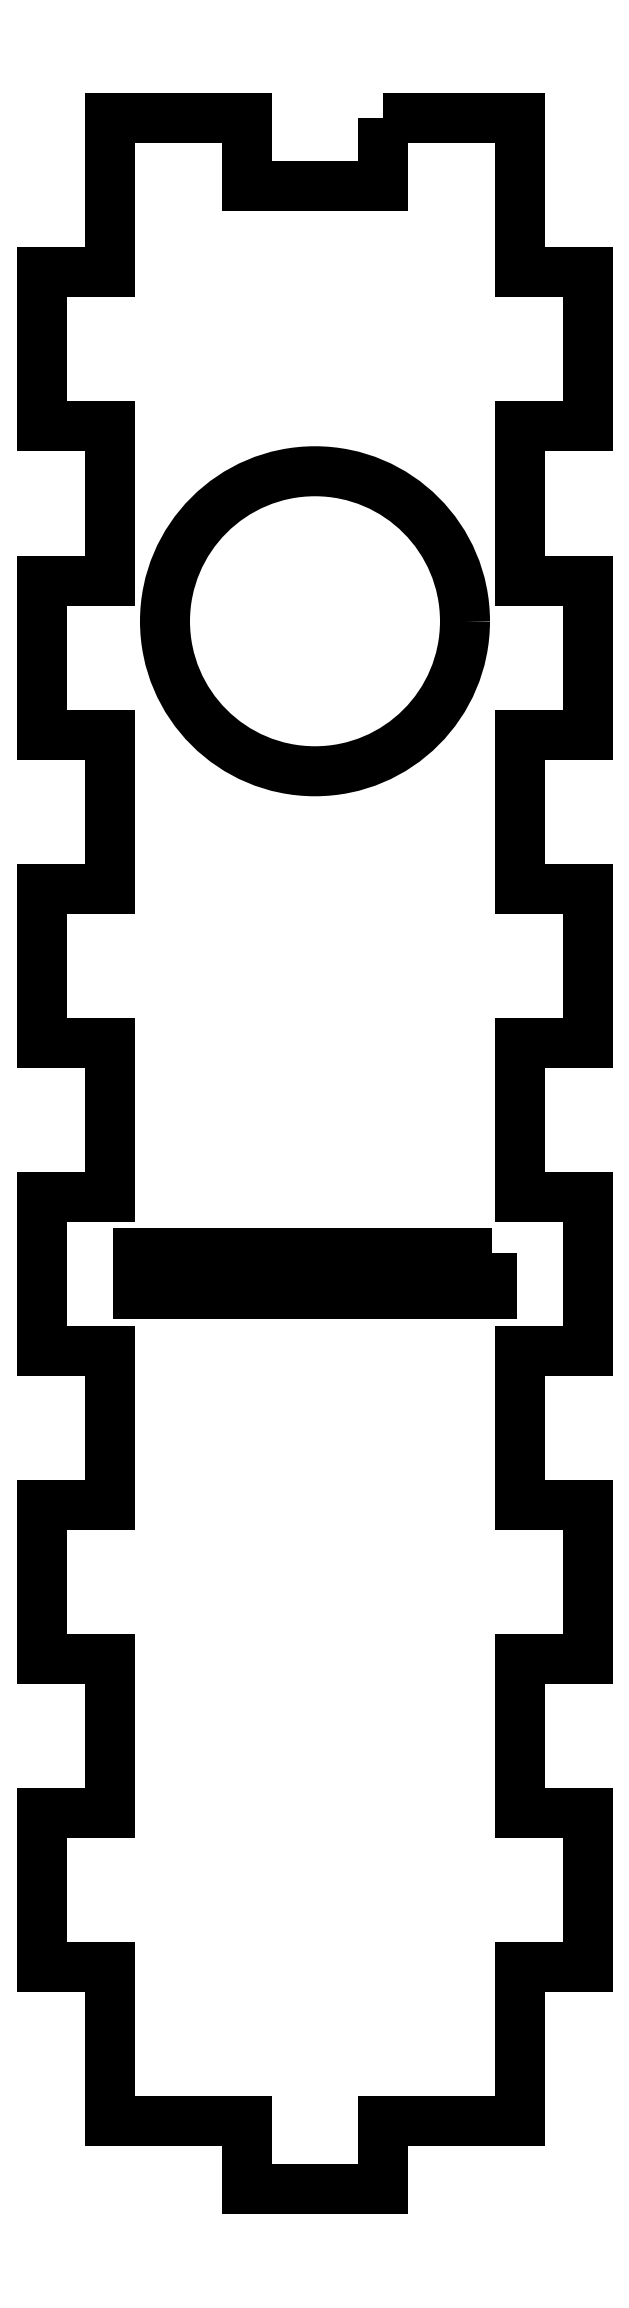
<metadata>
{"format":"dxf","ext":"dxf","renderer":"ezdxf+matplotlib","layout":"modelspace","background":"white","min_lineweight":24,"dpi":150}
</metadata>
<code>
0
SECTION
2
ENTITIES
0
LWPOLYLINE
8
0
90
4
70
1
43
0
10
13
20
128.6
10
13
20
125.6
10
-13
20
125.6
10
-13
20
128.6
0
CIRCLE
8
0
10
0
20
175
30
0
40
11
210
0
220
-0
230
1
0
LWPOLYLINE
8
0
90
60
70
1
43
0
10
5
20
211.9
10
5
20
206.9
10
-5
20
206.9
10
-5
20
211.9
10
-15
20
211.9
10
-15
20
200.6
10
-20
20
200.6
10
-20
20
189.3
10
-15
20
189.3
10
-15
20
178
10
-20
20
178
10
-20
20
166.7
10
-15
20
166.7
10
-15
20
155.4
10
-20
20
155.4
10
-20
20
144.1
10
-15
20
144.1
10
-15
20
132.8
10
-20
20
132.8
10
-20
20
121.5
10
-15
20
121.5
10
-15
20
110.2
10
-20
20
110.2
10
-20
20
98.9
10
-15
20
98.9
10
-15
20
87.6
10
-20
20
87.6
10
-20
20
76.3
10
-15
20
76.3
10
-15
20
65
10
-5
20
65
10
-5
20
60
10
5
20
60
10
5
20
65
10
15
20
65
10
15
20
76.3
10
20
20
76.3
10
20
20
87.6
10
15
20
87.6
10
15
20
98.9
10
20
20
98.9
10
20
20
110.2
10
15
20
110.2
10
15
20
121.5
10
20
20
121.5
10
20
20
132.8
10
15
20
132.8
10
15
20
144.1
10
20
20
144.1
10
20
20
155.4
10
15
20
155.4
10
15
20
166.7
10
20
20
166.7
10
20
20
178
10
15
20
178
10
15
20
189.3
10
20
20
189.3
10
20
20
200.6
10
15
20
200.6
10
15
20
211.9
0
ENDSEC
0
EOF

</code>
